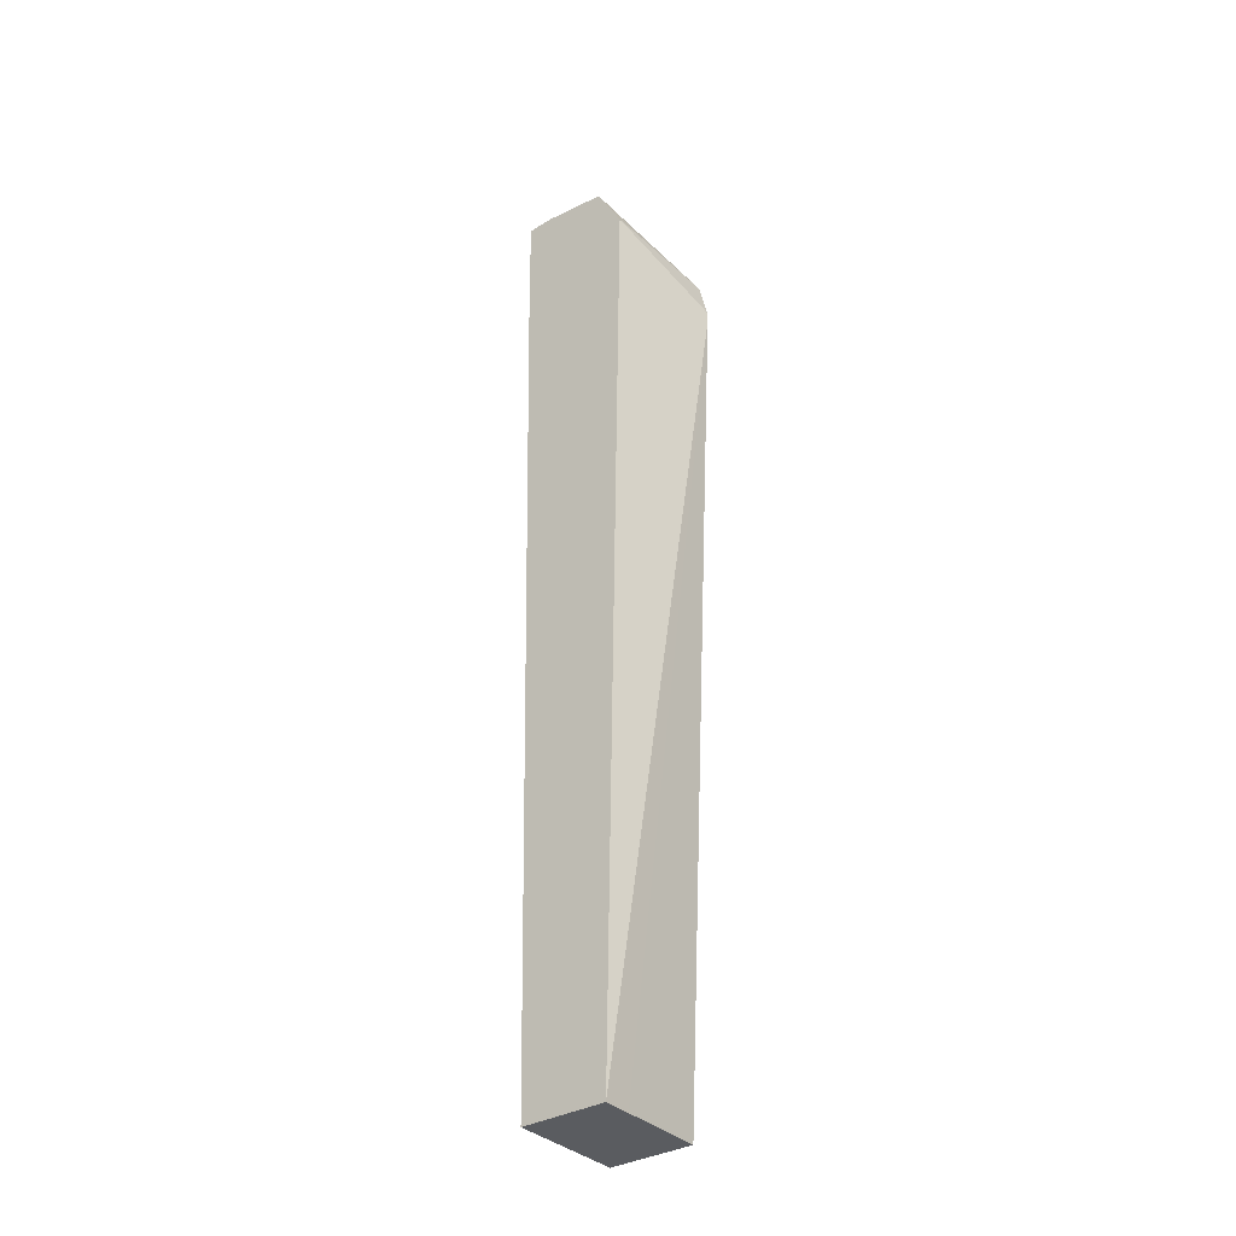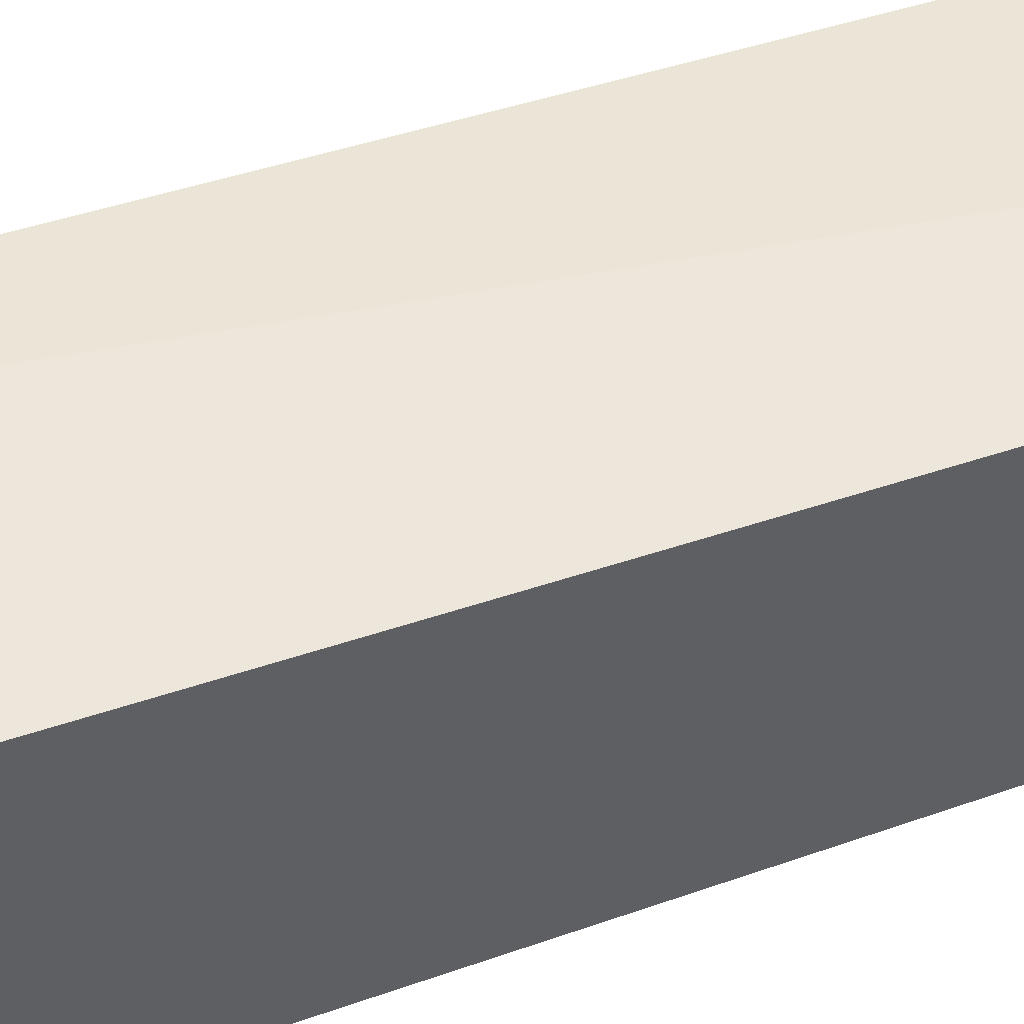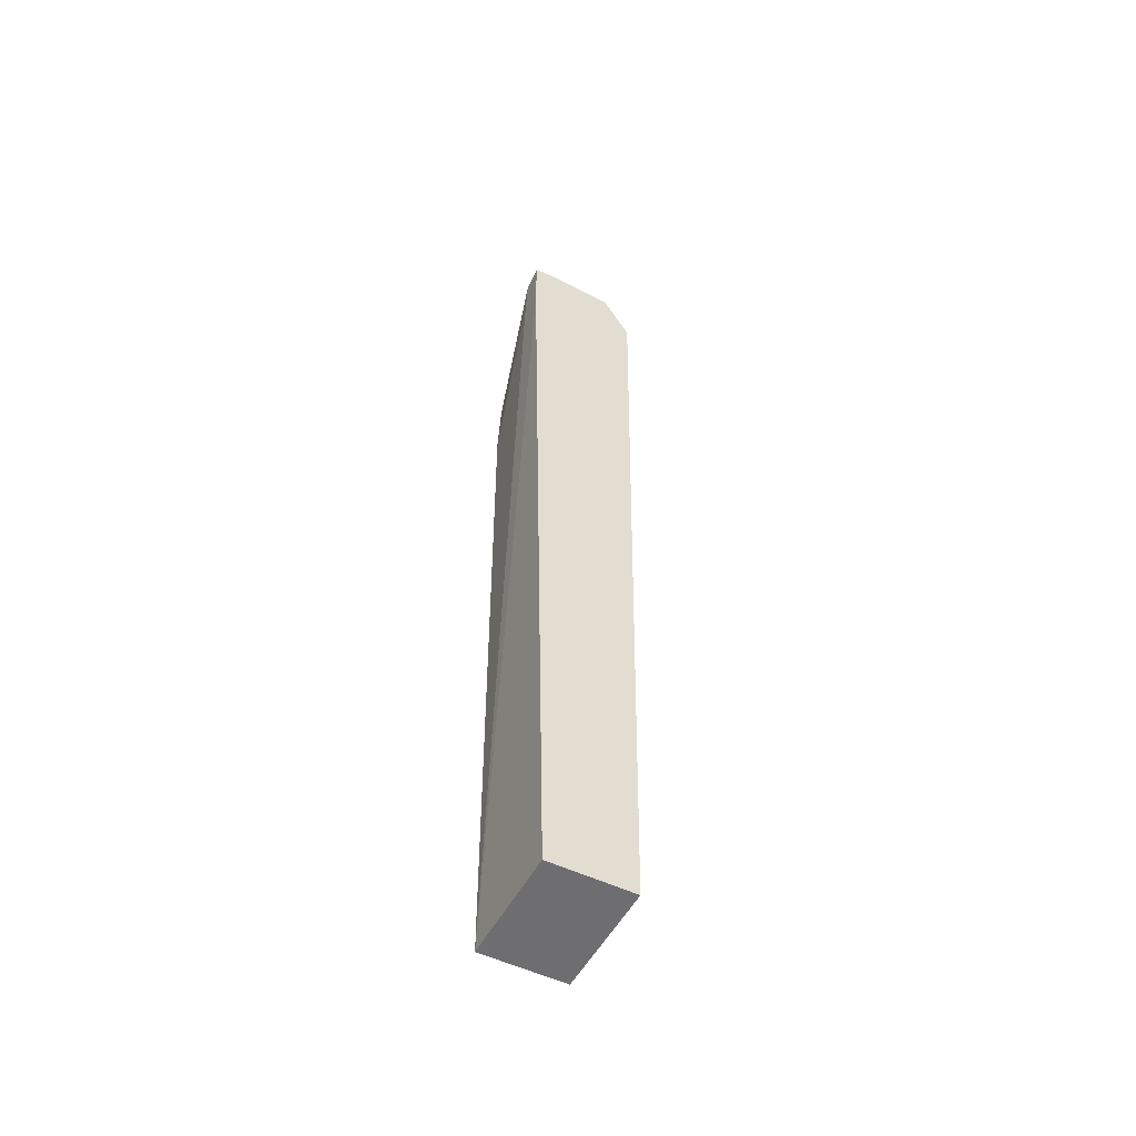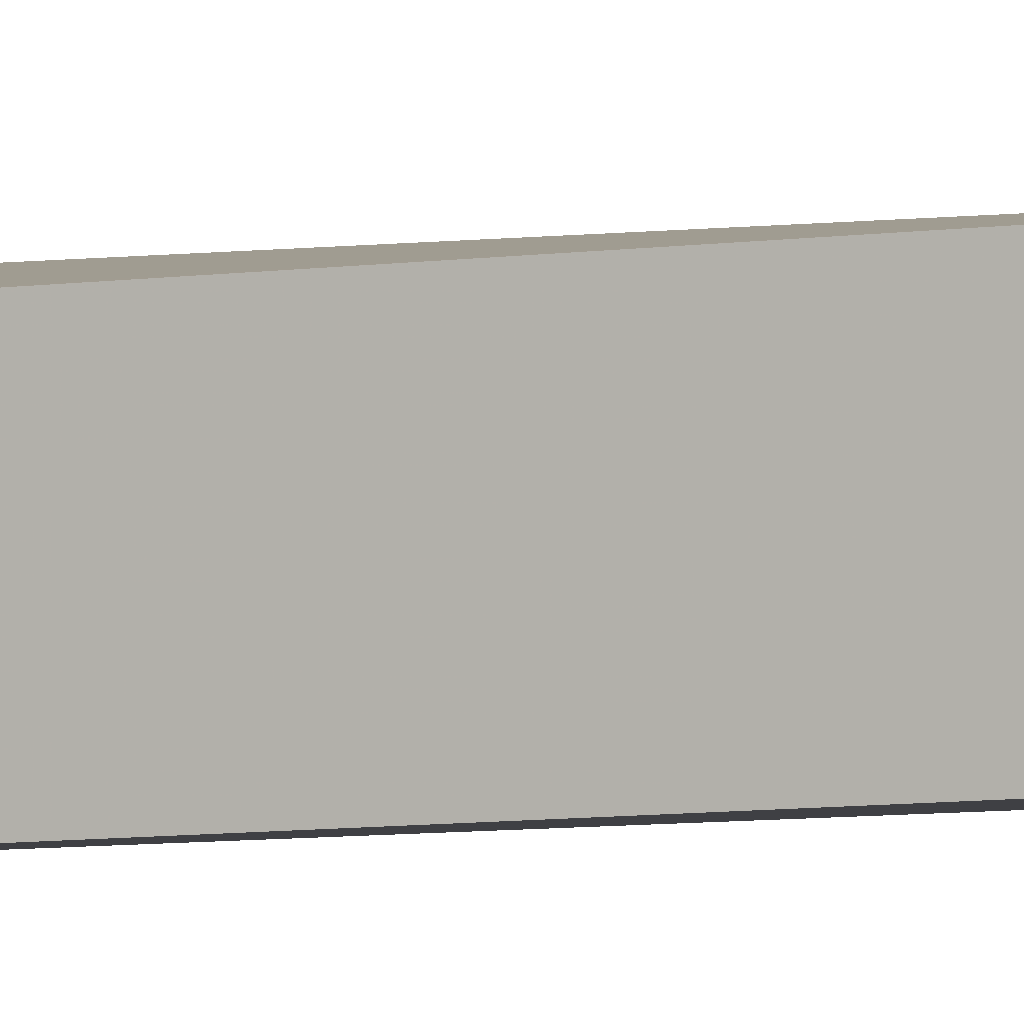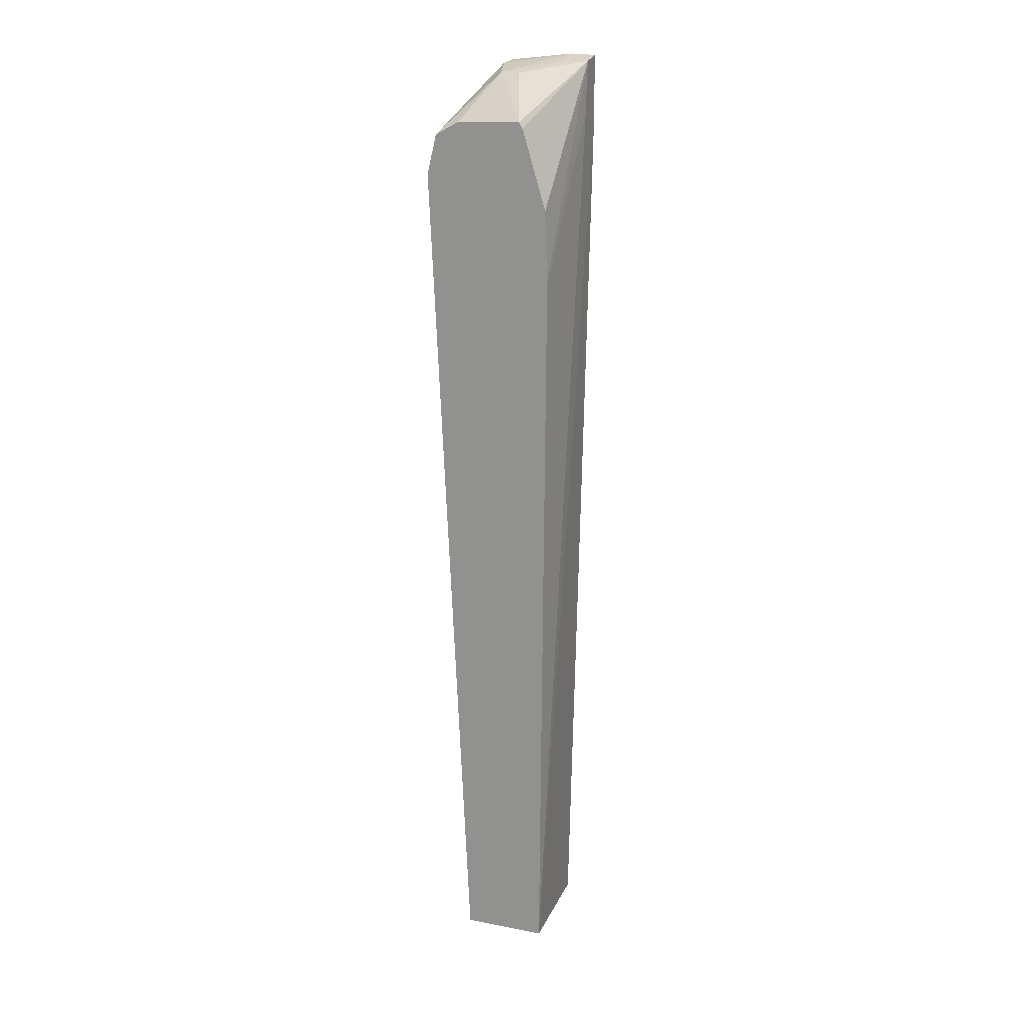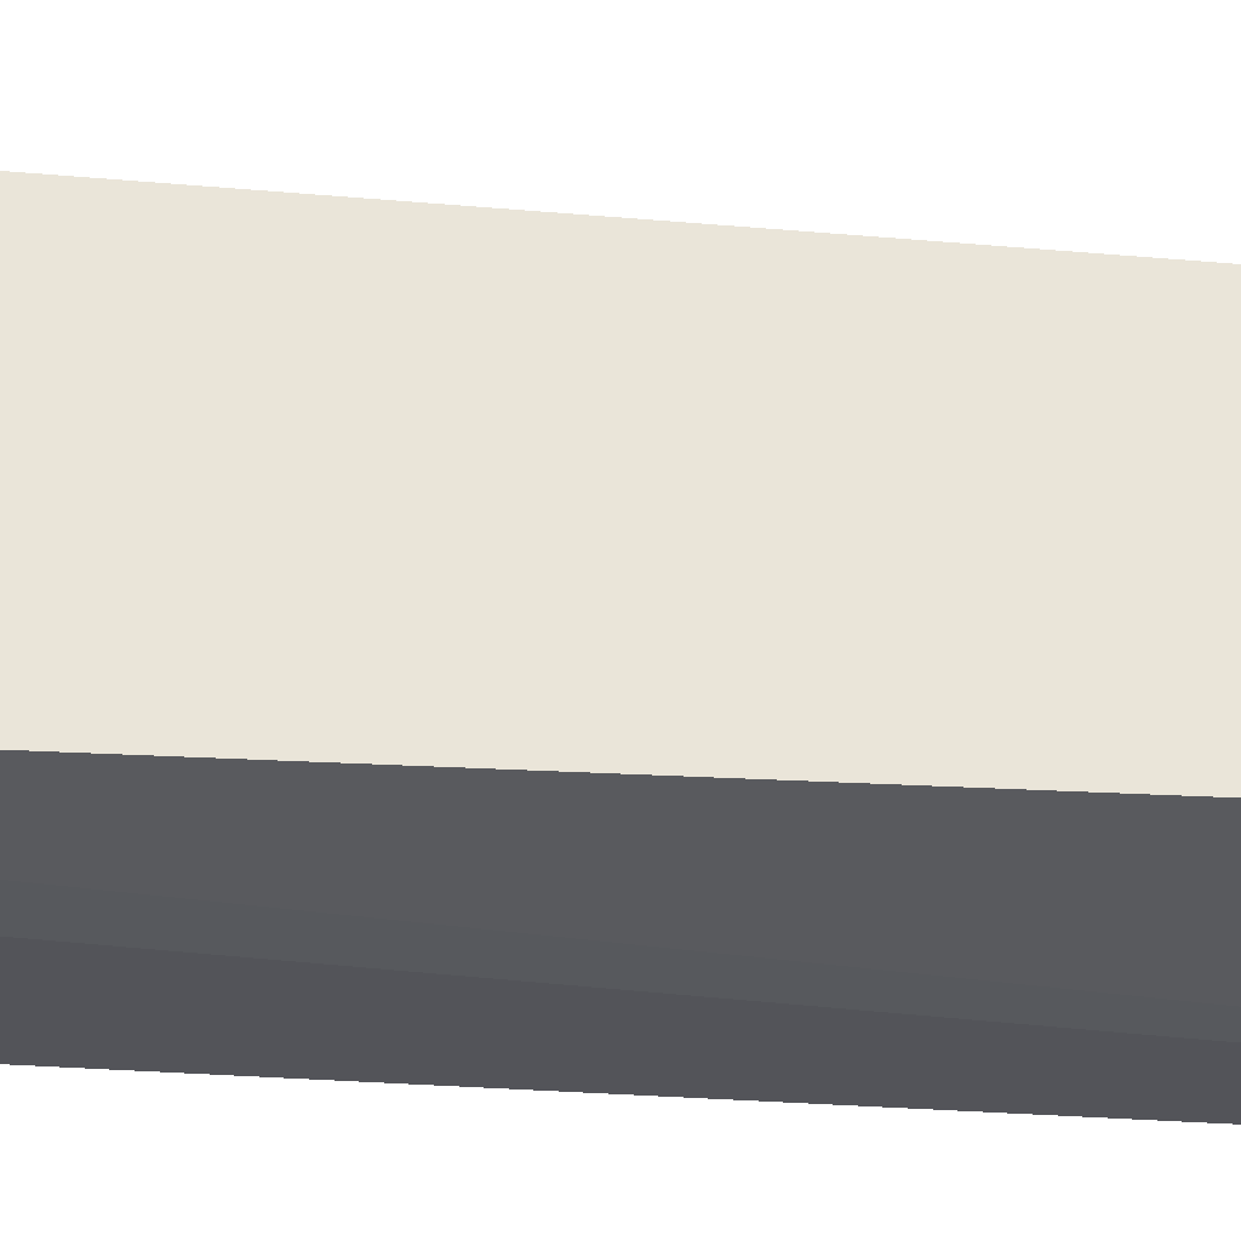
<metadata>
{"format":"obj","ext":"obj","renderer":"f3d","projection":"perspective","resolution":1024,"background":"white","views":[{"elev":-34.1,"azim":-51.4,"up":"+Y"},{"elev":46.1,"azim":-112.5,"up":"+Z"},{"elev":-54.4,"azim":-116.6,"up":"+Y"},{"elev":1.4,"azim":47.0,"up":"+Z"},{"elev":18.4,"azim":110.2,"up":"+Y"},{"elev":-30.0,"azim":-96.7,"up":"+Z"}]}
</metadata>
<code>
v 0.1468 0.07978 0.008616
v 0.1468 0.07866 0.008616
v 0.1468 0.08275 0.007895
v 0.1377 0.08411 0.006916
v 0.1377 0.01208 0.005816
v 0.14 0.01208 0.005751
v 0.1462 0.01208 0.005549
v 0.1468 0.01208 0.005531
v 0.1468 0.08379 0.006002
v 0.1436 0.08743 0.003538
v 0.14 0.08789 0.004656
v 0.1377 0.08803 0.00475
v 0.14 0.08411 0.007024
v 0.1377 0.01208 -0.0008636
v 0.1468 0.01208 -0.001123
v 0.1468 0.08395 0.0008946
v 0.1436 0.08743 0.002003
v 0.1401 0.08816 -0.0002596
v 0.1377 0.08861 -0.0003628
v 0.1377 0.08314 -0.002361
v 0.1395 0.08381 -0.002361
v 0.1399 0.08395 -0.002361
v 0.1399 0.08398 -0.002361
v 0.1468 0.07084 -0.001519
v 0.1396 0.08819 -0.002361
v 0.1468 0.08347 0.0005969
v 0.1377 0.08854 -0.002361
v 0.1399 0.08424 -0.002361
v 0.1468 0.07164 -0.001519
v 0.1468 0.07716 -0.001318
f 1 2 8
f 1 8 15
f 1 15 24
f 1 24 29
f 1 29 30
f 1 30 26
f 1 26 16
f 1 16 9
f 1 9 3
f 1 3 4
f 1 4 2
f 2 4 5
f 2 5 6
f 2 6 7
f 2 7 8
f 3 9 10
f 3 10 11
f 3 11 12
f 3 12 13
f 3 13 4
f 4 13 12
f 4 12 19
f 4 19 27
f 4 27 20
f 4 20 14
f 4 14 5
f 5 14 15
f 5 15 8
f 5 8 7
f 5 7 6
f 9 16 10
f 10 16 17
f 10 17 18
f 10 18 19
f 10 19 11
f 11 19 12
f 14 20 15
f 15 20 21
f 15 21 22
f 15 22 23
f 15 23 24
f 16 25 17
f 16 26 25
f 17 25 18
f 18 25 19
f 19 25 27
f 20 27 25
f 20 25 28
f 20 28 23
f 20 23 22
f 20 22 21
f 23 28 29
f 23 29 24
f 25 26 30
f 25 30 29
f 25 29 28

</code>
